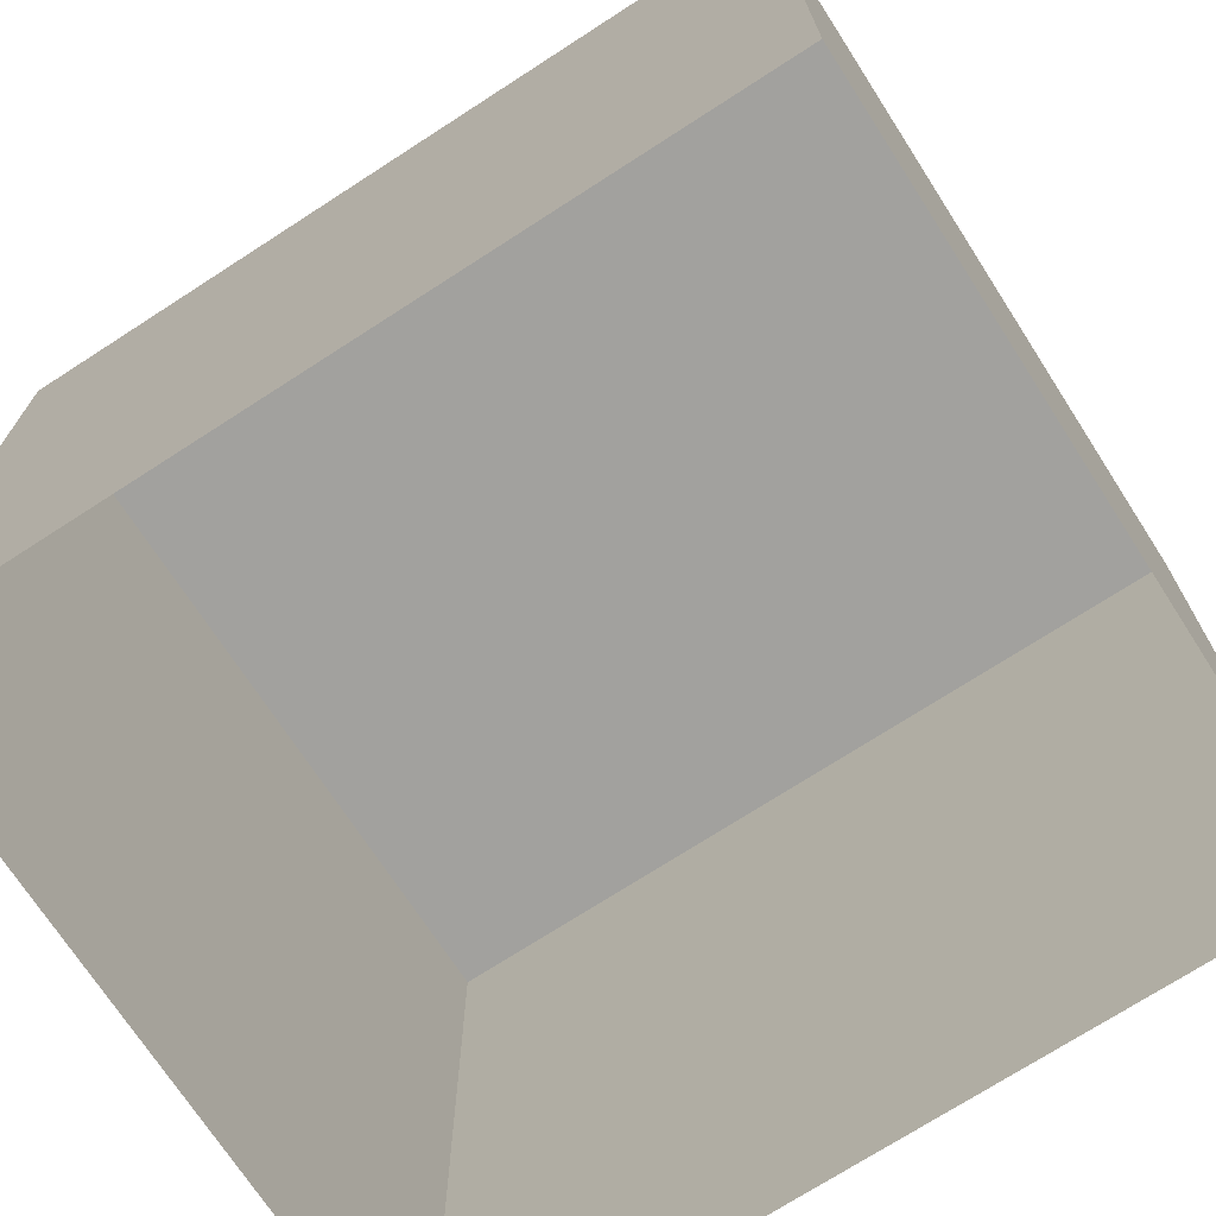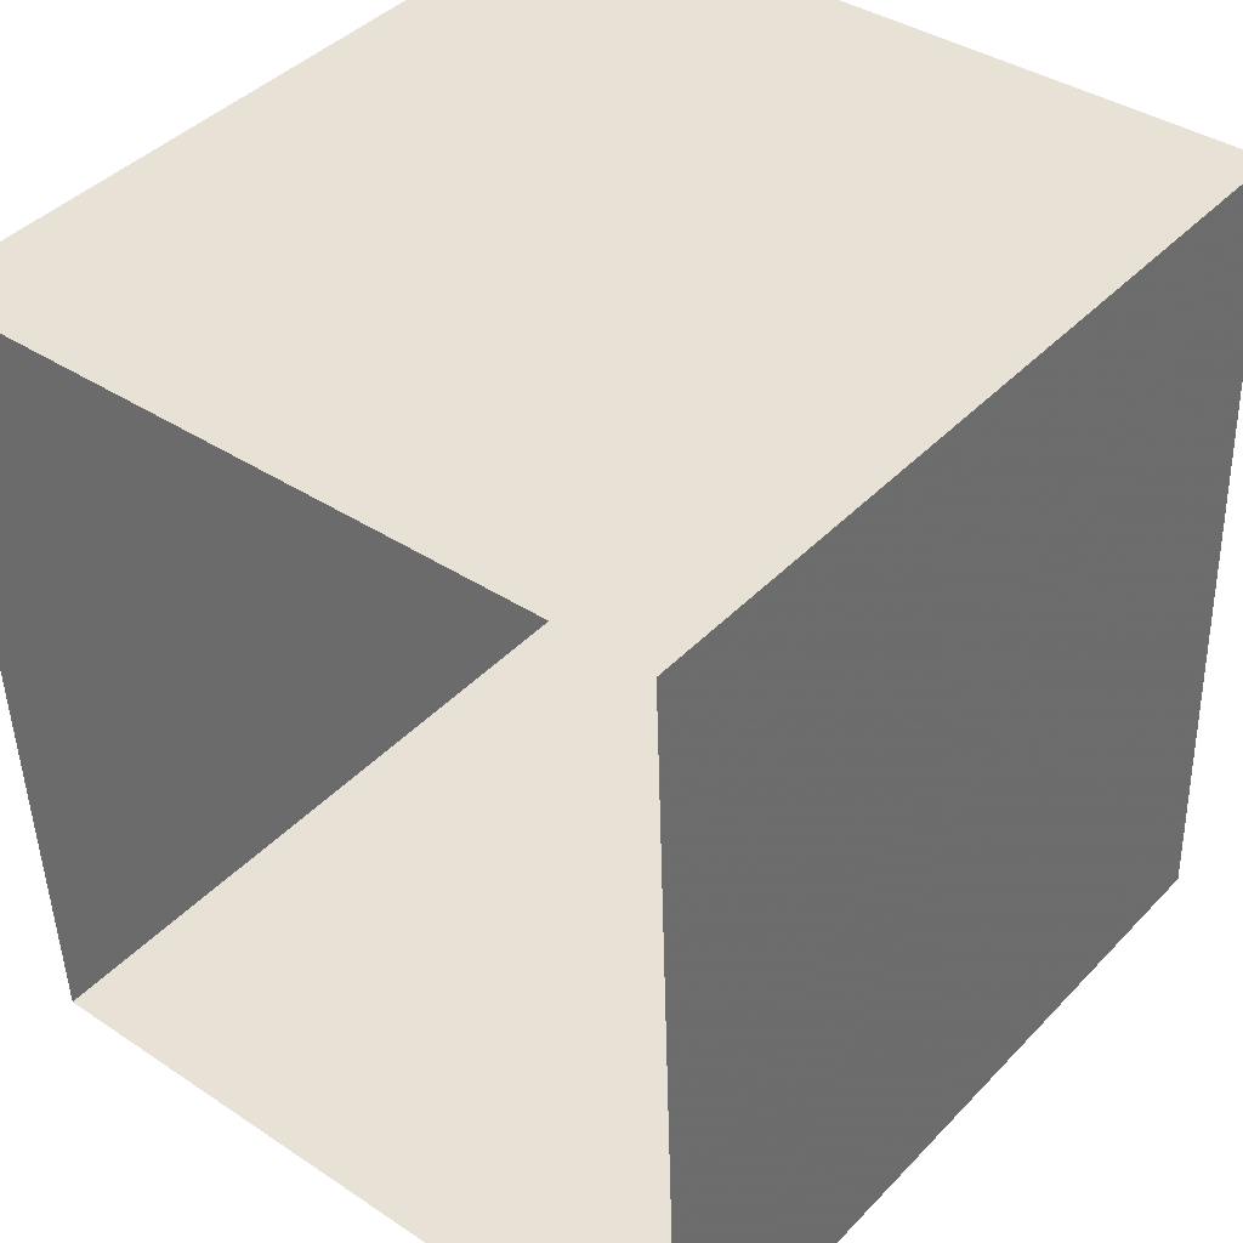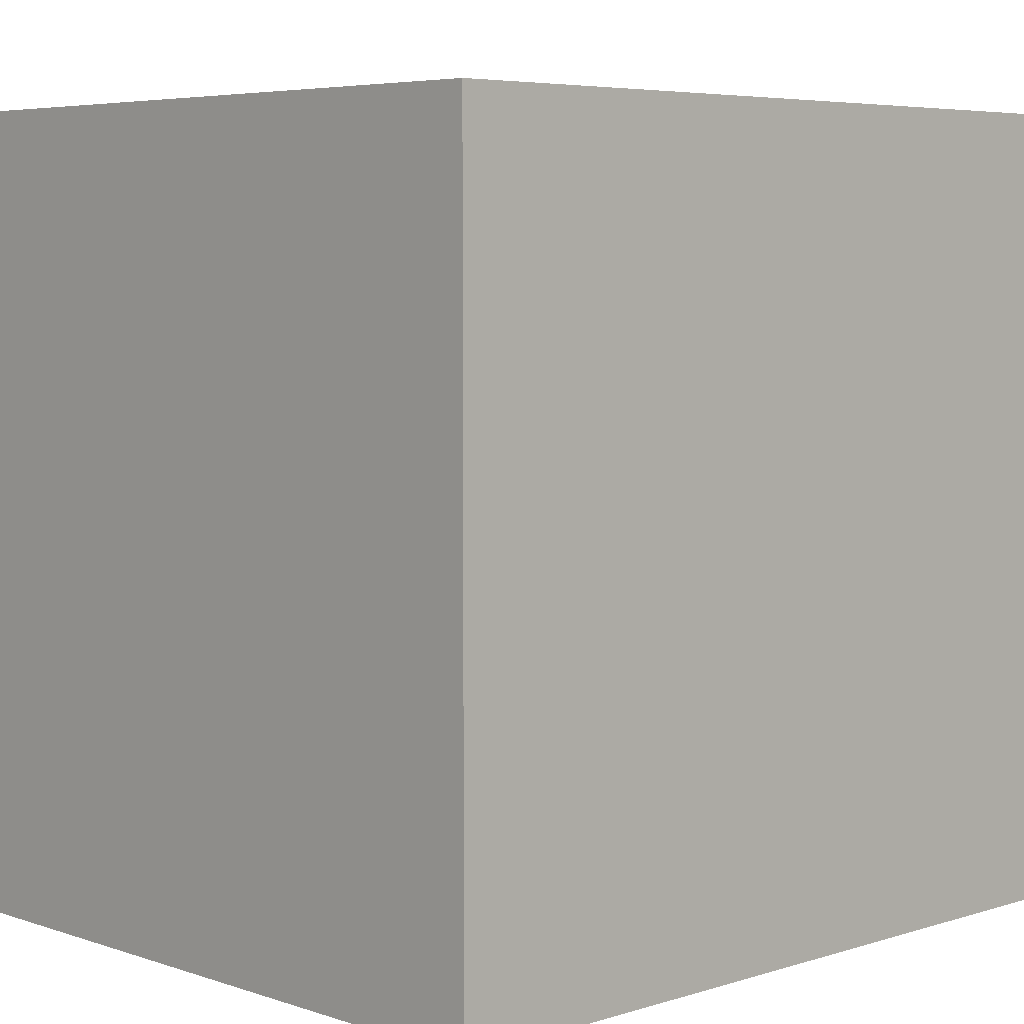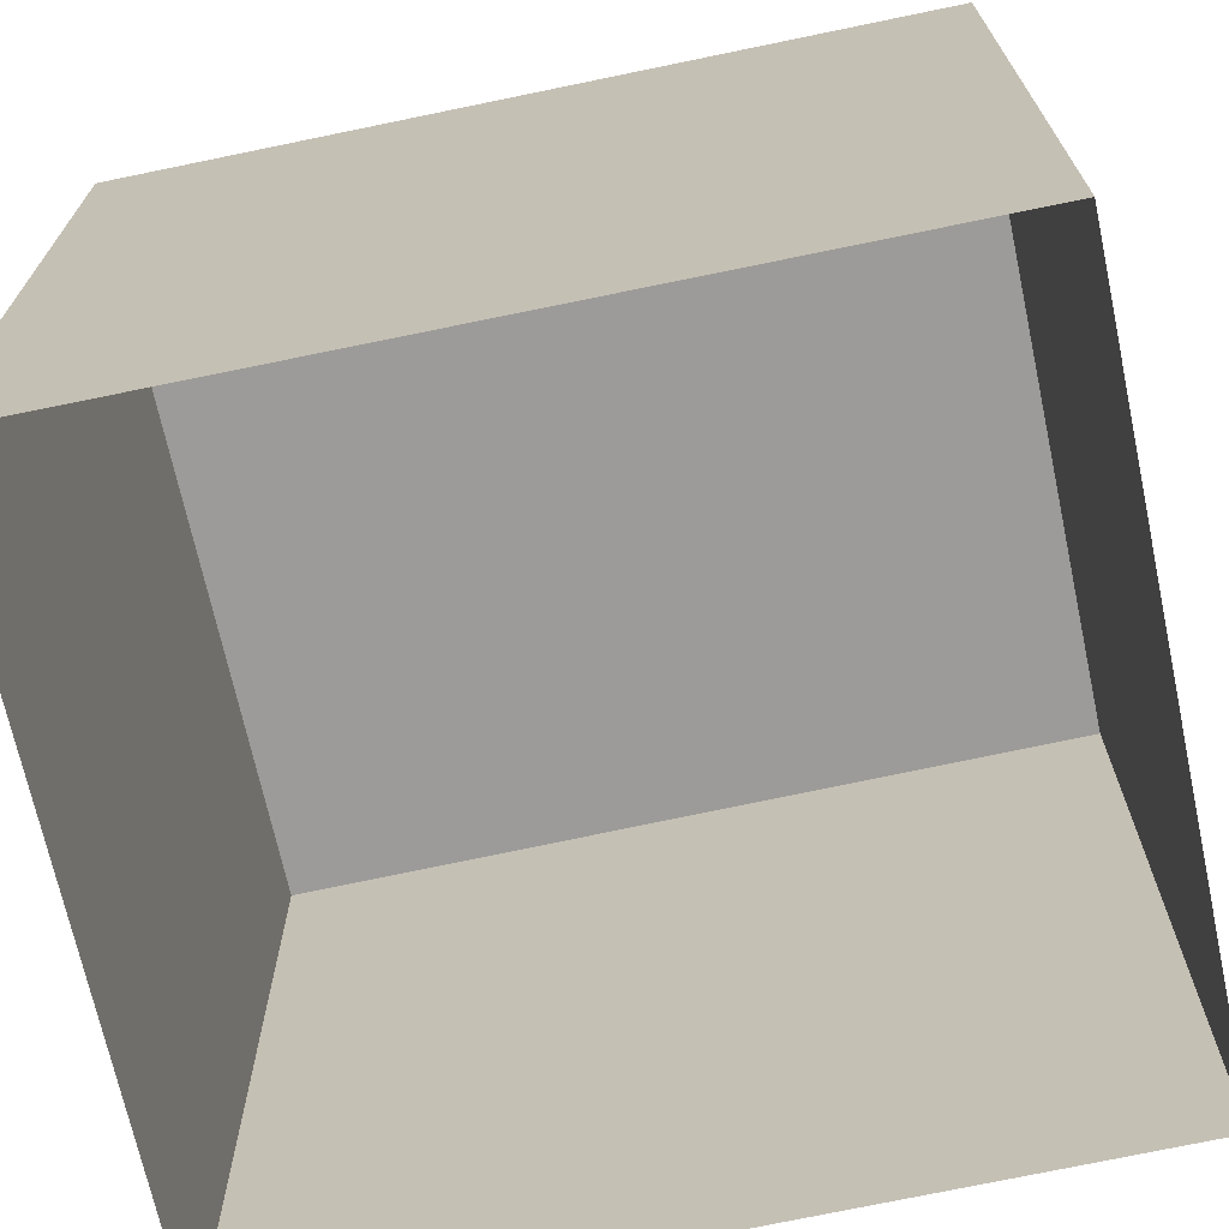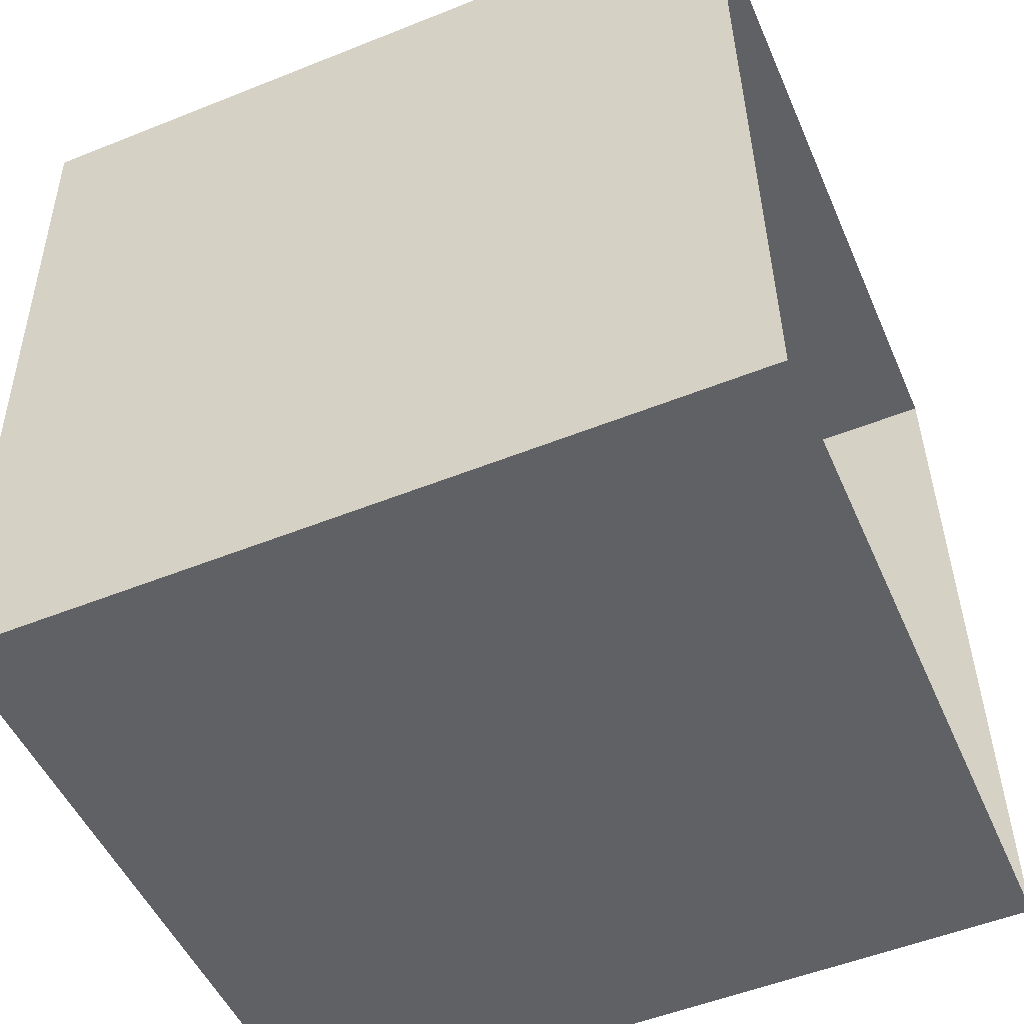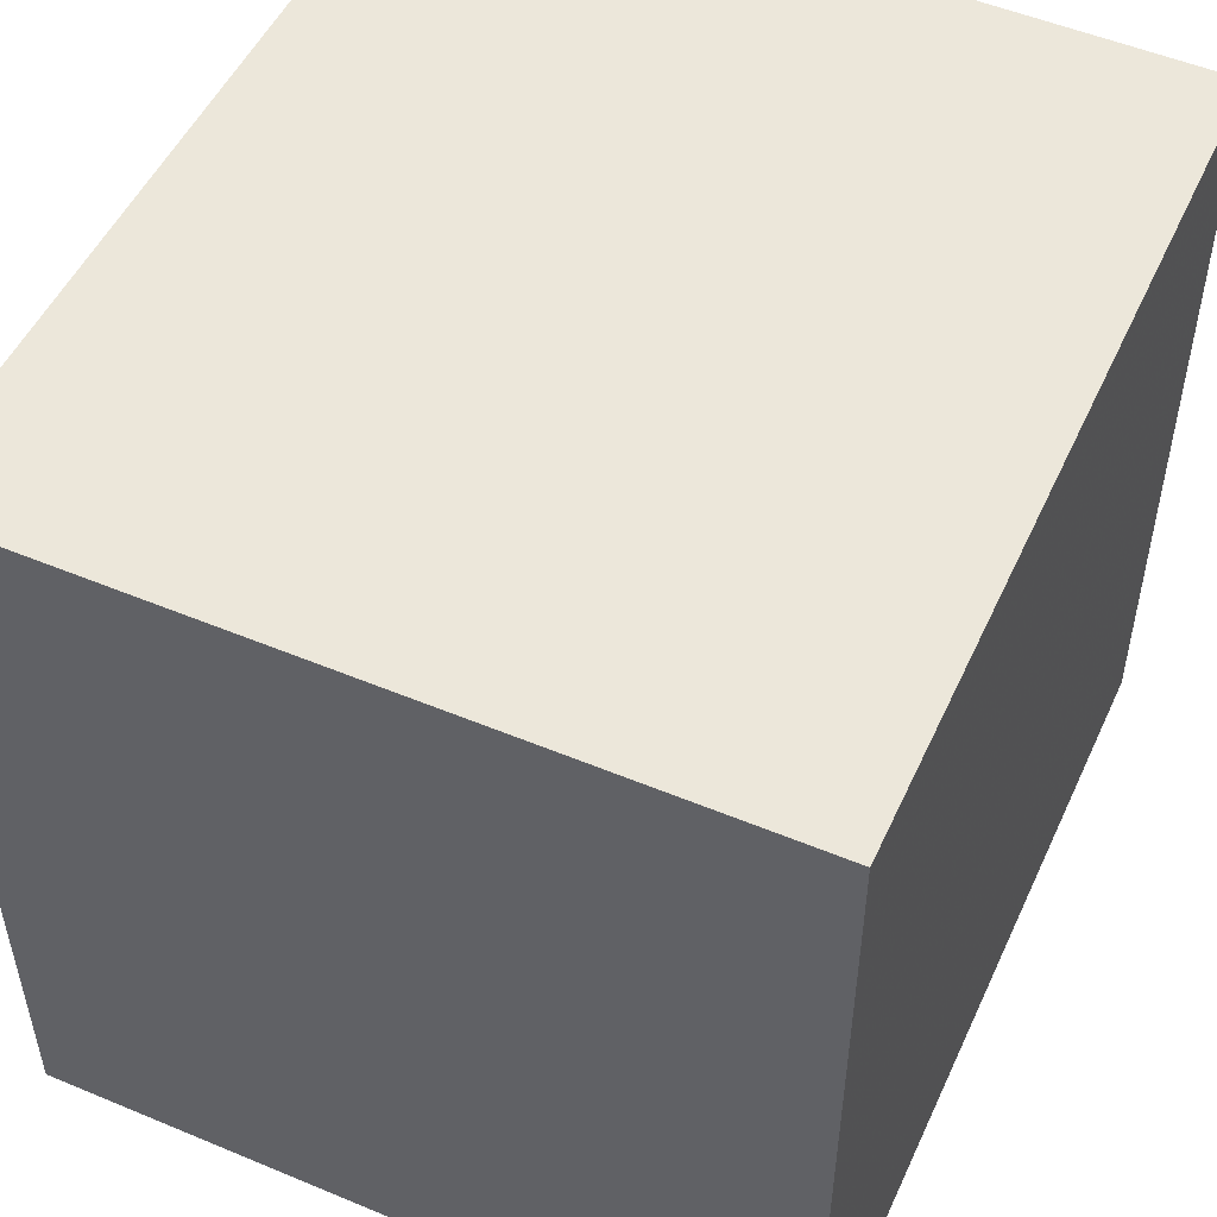
<metadata>
{"format":"obj","ext":"obj","renderer":"f3d","projection":"perspective","resolution":1024,"background":"white","views":[{"elev":-71.9,"azim":120.8,"up":"+Z"},{"elev":42.3,"azim":-140.5,"up":"+Y"},{"elev":5.4,"azim":44.1,"up":"+Z"},{"elev":-69.8,"azim":99.9,"up":"+Z"},{"elev":-52.3,"azim":113.1,"up":"+Y"},{"elev":51.5,"azim":22.2,"up":"+Z"}]}
</metadata>
<code>
v -3.73e+05 -1.039e+05 28.79
v -3.73e+05 -1.039e+05 28.79
v -3.73e+05 -1.039e+05 28.79
v -3.73e+05 -1.039e+05 28.79
v -3.73e+05 -1.039e+05 33.16
v -3.73e+05 -1.039e+05 33.16
v -3.73e+05 -1.039e+05 33.16
v -3.73e+05 -1.039e+05 33.16
f 1 2 3
f 1 4 2
f 5 6 7
f 5 8 6
f 7 3 2
f 5 7 2
f 8 4 1
f 6 8 1
f 8 2 4
f 8 5 2
f 7 1 3
f 7 6 1

</code>
